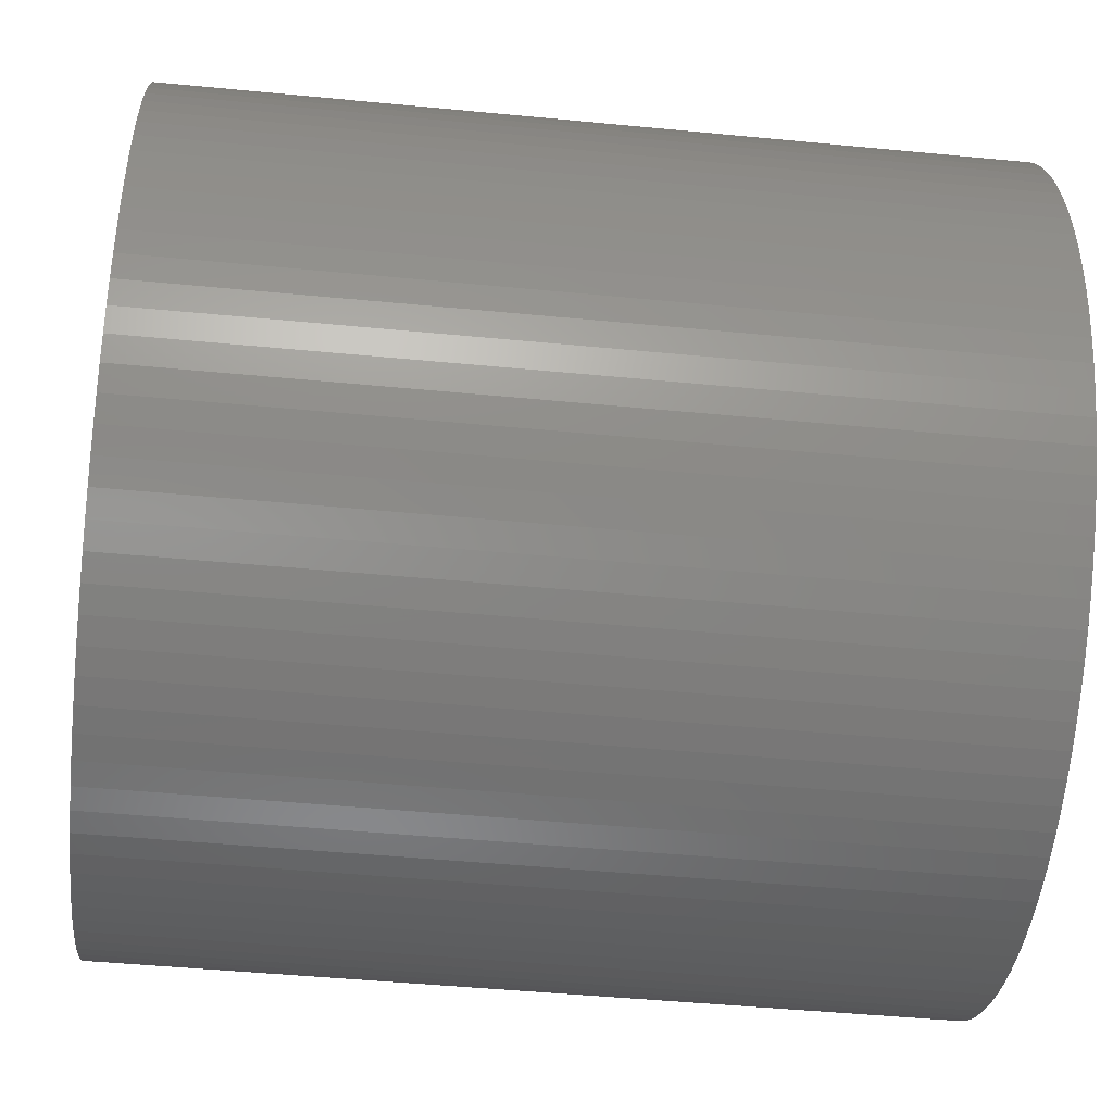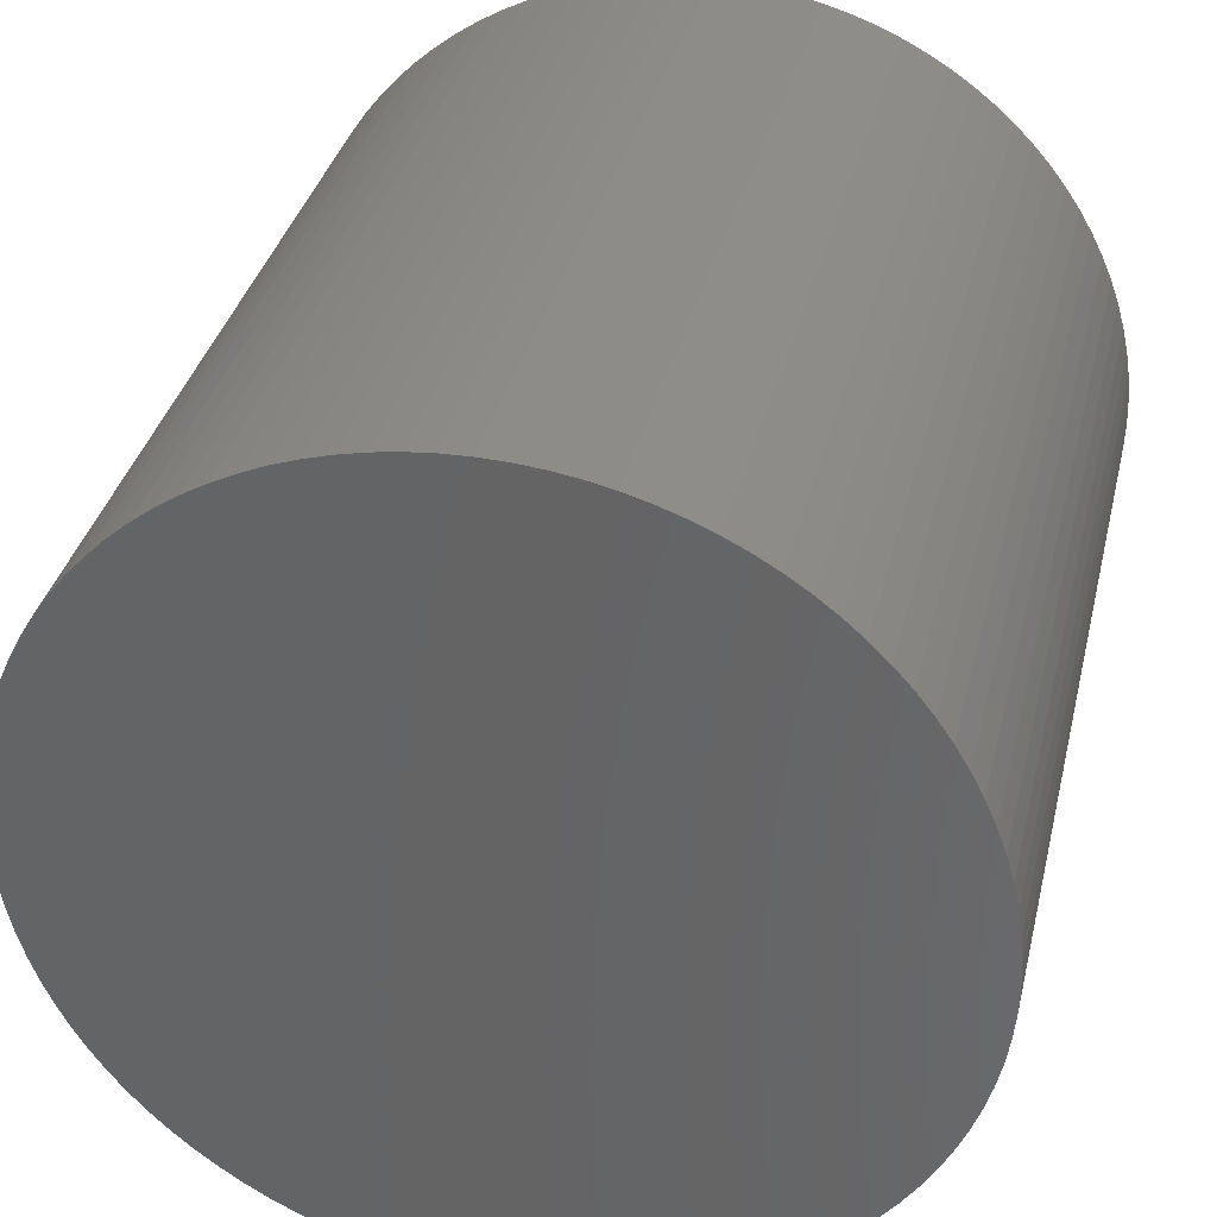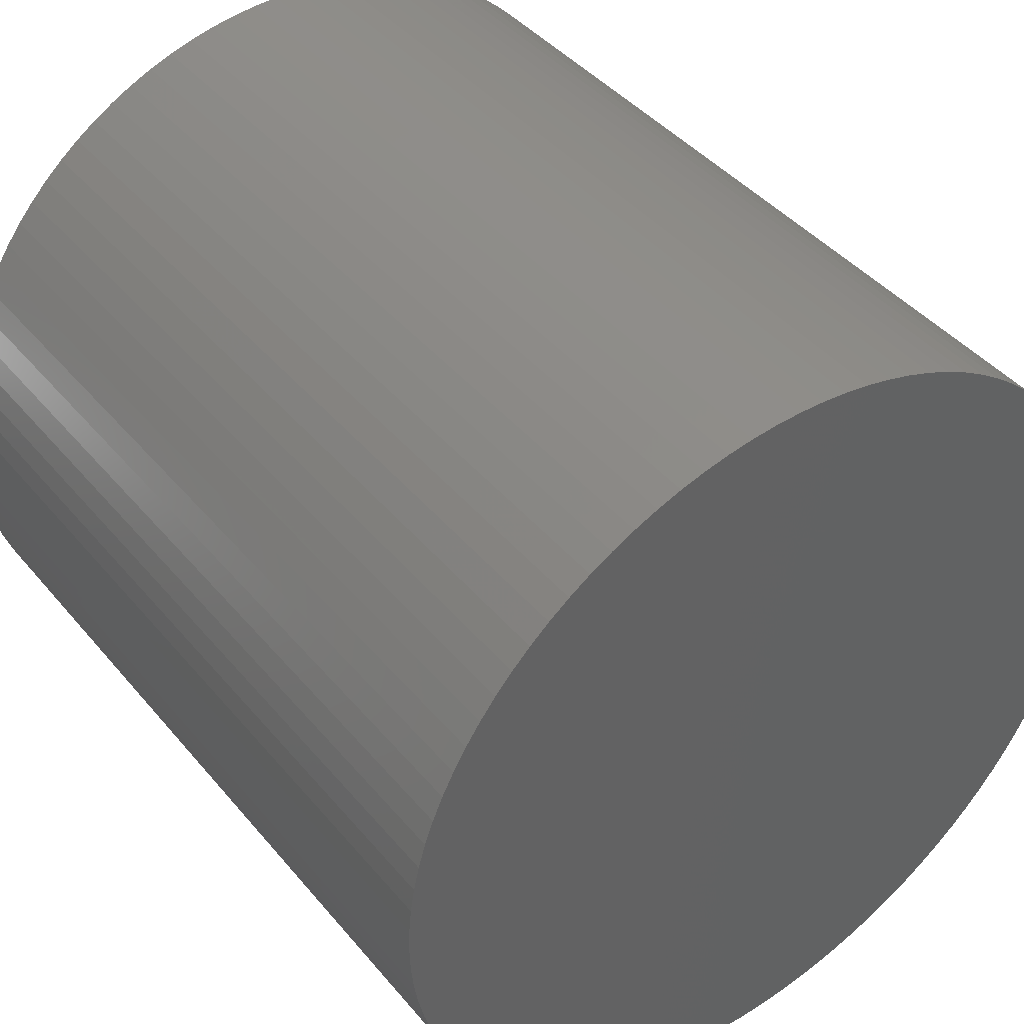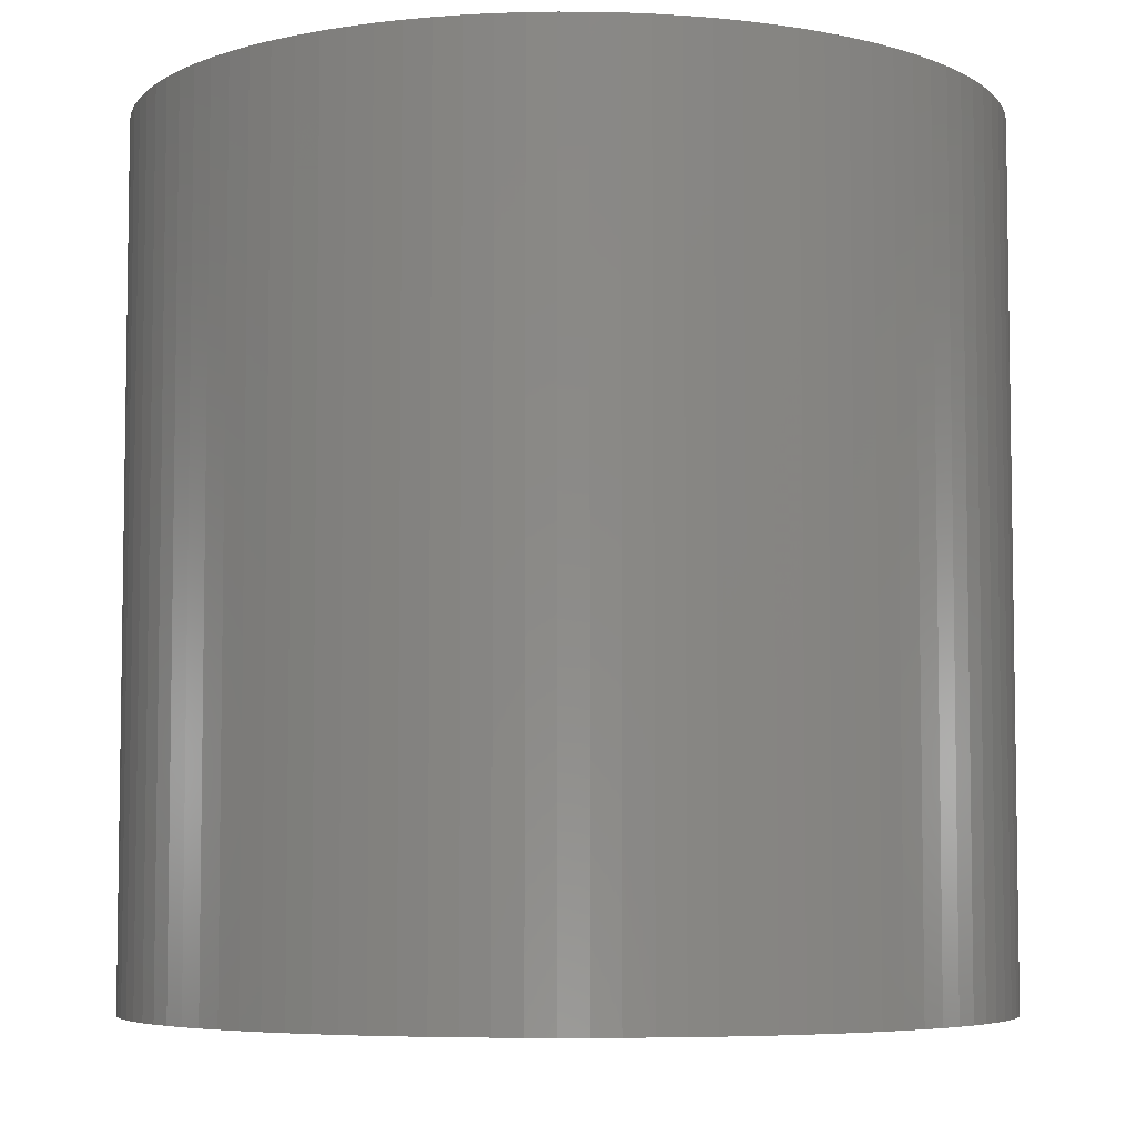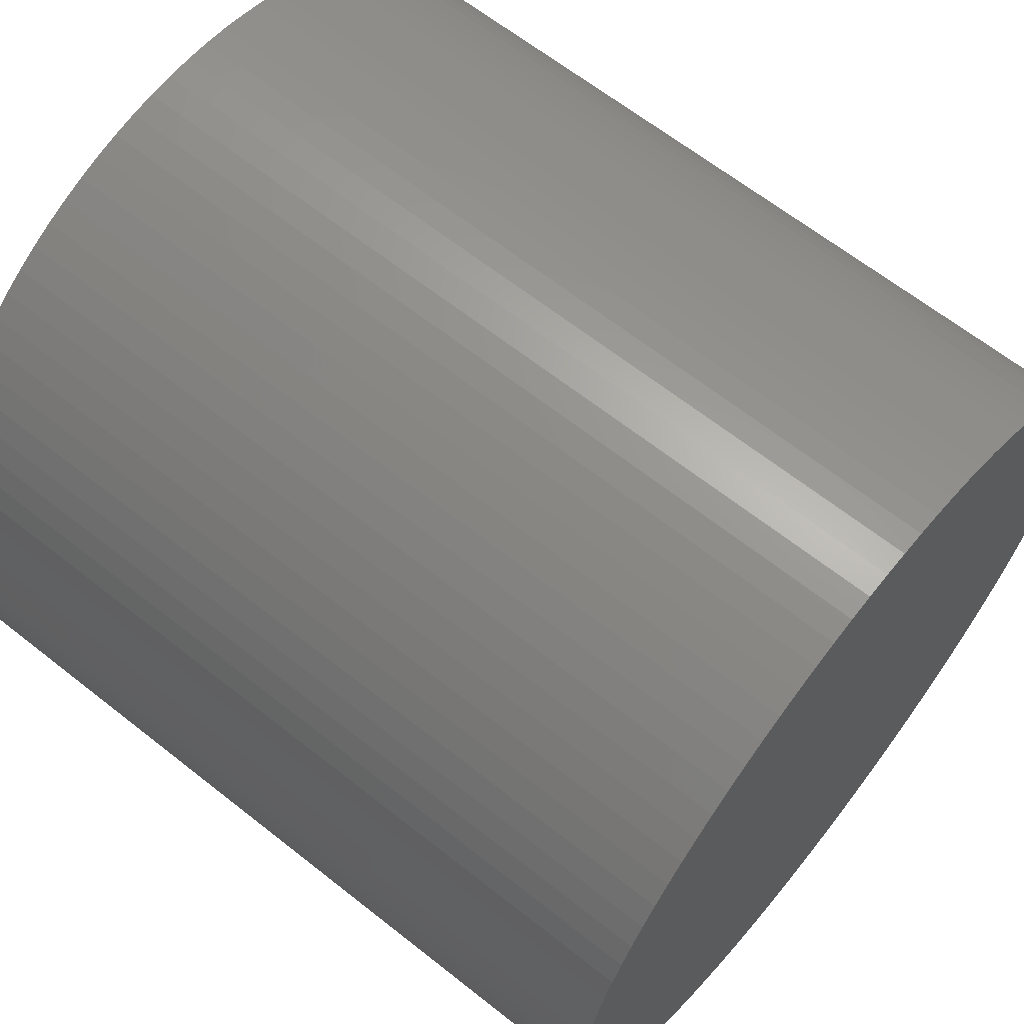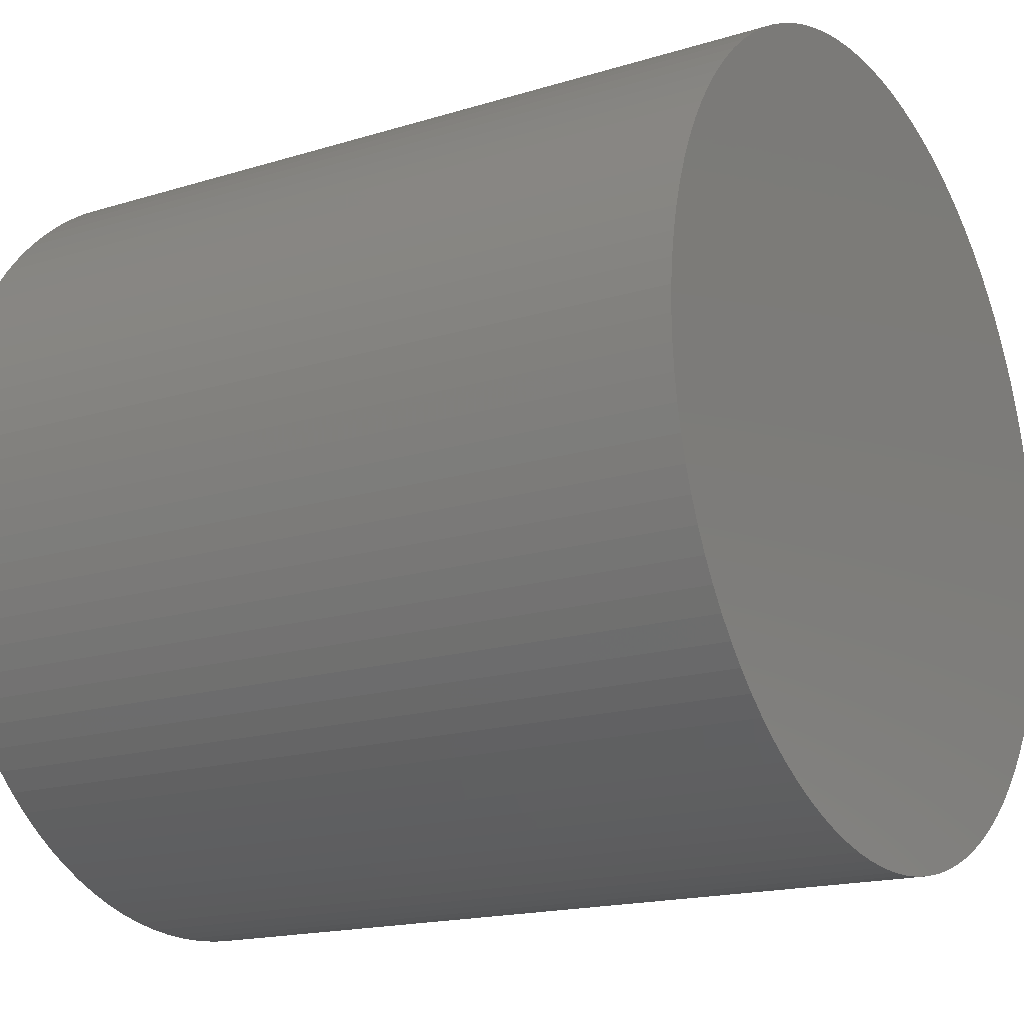
<metadata>
{"format":"stl","ext":"stl","renderer":"f3d","projection":"perspective","resolution":1024,"background":"white","views":[{"elev":-46.6,"azim":83.7,"up":"+Y"},{"elev":35.2,"azim":-166.9,"up":"+Y"},{"elev":42.0,"azim":-36.1,"up":"+Y"},{"elev":-5.8,"azim":-135.6,"up":"+Z"},{"elev":64.4,"azim":128.6,"up":"+Y"},{"elev":-17.1,"azim":-58.2,"up":"+Y"}]}
</metadata>
<code>
# stl→obj: 202 verts, 400 faces
v 10 0 0
v 9.98 0.6279 0
v 10 0 20
v 9.98 0.6279 20
v 9.921 1.253 0
v 9.921 1.253 20
v 9.823 1.874 0
v 9.823 1.874 20
v 9.686 2.487 0
v 9.686 2.487 20
v 9.511 3.09 0
v 9.511 3.09 20
v 9.298 3.681 0
v 9.298 3.681 20
v 9.048 4.258 0
v 9.048 4.258 20
v 8.763 4.817 0
v 8.763 4.817 20
v 8.443 5.358 0
v 8.443 5.358 20
v 8.09 5.878 0
v 8.09 5.878 20
v 7.705 6.374 0
v 7.705 6.374 20
v 7.29 6.846 0
v 7.29 6.846 20
v 6.845 7.29 0
v 6.845 7.29 20
v 6.374 7.705 0
v 6.374 7.705 20
v 5.878 8.09 0
v 5.878 8.09 20
v 5.358 8.443 0
v 5.358 8.443 20
v 4.818 8.763 0
v 4.818 8.763 20
v 4.258 9.048 0
v 4.258 9.048 20
v 3.681 9.298 0
v 3.681 9.298 20
v 3.09 9.511 0
v 3.09 9.511 20
v 2.487 9.686 0
v 2.487 9.686 20
v 1.874 9.823 0
v 1.874 9.823 20
v 1.253 9.921 0
v 1.253 9.921 20
v 0.6279 9.98 0
v 0.6279 9.98 20
v -1.941e-05 10 0
v -1.941e-05 10 20
v -0.6279 9.98 0
v -0.6279 9.98 20
v -1.253 9.921 0
v -1.253 9.921 20
v -1.874 9.823 0
v -1.874 9.823 20
v -2.487 9.686 0
v -2.487 9.686 20
v -3.09 9.511 0
v -3.09 9.511 20
v -3.681 9.298 0
v -3.681 9.298 20
v -4.258 9.048 0
v -4.258 9.048 20
v -4.818 8.763 0
v -4.818 8.763 20
v -5.358 8.443 0
v -5.358 8.443 20
v -5.878 8.09 0
v -5.878 8.09 20
v -6.374 7.705 0
v -6.374 7.705 20
v -6.845 7.29 0
v -6.845 7.29 20
v -7.29 6.845 0
v -7.29 6.845 20
v -7.705 6.374 0
v -7.705 6.374 20
v -8.09 5.878 0
v -8.09 5.878 20
v -8.443 5.358 0
v -8.443 5.358 20
v -8.763 4.817 0
v -8.763 4.817 20
v -9.048 4.258 0
v -9.048 4.258 20
v -9.298 3.681 0
v -9.298 3.681 20
v -9.511 3.09 0
v -9.511 3.09 20
v -9.686 2.487 0
v -9.686 2.487 20
v -9.823 1.874 0
v -9.823 1.874 20
v -9.921 1.253 0
v -9.921 1.253 20
v -9.98 0.6279 0
v -9.98 0.6279 20
v -10 -3.882e-05 0
v -10 -3.882e-05 20
v -9.98 -0.6279 0
v -9.98 -0.6279 20
v -9.921 -1.253 0
v -9.921 -1.253 20
v -9.823 -1.874 0
v -9.823 -1.874 20
v -9.686 -2.487 0
v -9.686 -2.487 20
v -9.511 -3.09 0
v -9.511 -3.09 20
v -9.298 -3.681 0
v -9.298 -3.681 20
v -9.048 -4.258 0
v -9.048 -4.258 20
v -8.763 -4.818 0
v -8.763 -4.818 20
v -8.443 -5.358 0
v -8.443 -5.358 20
v -8.09 -5.878 0
v -8.09 -5.878 20
v -7.705 -6.374 0
v -7.705 -6.374 20
v -7.29 -6.846 0
v -7.29 -6.846 20
v -6.845 -7.29 0
v -6.845 -7.29 20
v -6.374 -7.705 0
v -6.374 -7.705 20
v -5.878 -8.09 0
v -5.878 -8.09 20
v -5.358 -8.443 0
v -5.358 -8.443 20
v -4.817 -8.763 0
v -4.817 -8.763 20
v -4.258 -9.048 0
v -4.258 -9.048 20
v -3.681 -9.298 0
v -3.681 -9.298 20
v -3.09 -9.511 0
v -3.09 -9.511 20
v -2.487 -9.686 0
v -2.487 -9.686 20
v -1.874 -9.823 0
v -1.874 -9.823 20
v -1.253 -9.921 0
v -1.253 -9.921 20
v -0.6278 -9.98 0
v -0.6278 -9.98 20
v 5.823e-05 -10 0
v 5.823e-05 -10 20
v 0.628 -9.98 0
v 0.628 -9.98 20
v 1.253 -9.921 0
v 1.253 -9.921 20
v 1.874 -9.823 0
v 1.874 -9.823 20
v 2.487 -9.686 0
v 2.487 -9.686 20
v 3.09 -9.511 0
v 3.09 -9.511 20
v 3.681 -9.298 0
v 3.681 -9.298 20
v 4.258 -9.048 0
v 4.258 -9.048 20
v 4.818 -8.763 0
v 4.818 -8.763 20
v 5.358 -8.443 0
v 5.358 -8.443 20
v 5.878 -8.09 0
v 5.878 -8.09 20
v 6.374 -7.705 0
v 6.374 -7.705 20
v 6.846 -7.29 0
v 6.846 -7.29 20
v 7.29 -6.845 0
v 7.29 -6.845 20
v 7.705 -6.374 0
v 7.705 -6.374 20
v 8.09 -5.878 0
v 8.09 -5.878 20
v 8.443 -5.358 0
v 8.443 -5.358 20
v 8.763 -4.817 0
v 8.763 -4.817 20
v 9.048 -4.258 0
v 9.048 -4.258 20
v 9.298 -3.681 0
v 9.298 -3.681 20
v 9.511 -3.09 0
v 9.511 -3.09 20
v 9.686 -2.487 0
v 9.686 -2.487 20
v 9.823 -1.874 0
v 9.823 -1.874 20
v 9.921 -1.253 0
v 9.921 -1.253 20
v 9.98 -0.6278 0
v 9.98 -0.6278 20
v 0 0 0
v 0 0 20
f 1 2 3
f 2 4 3
f 2 5 4
f 5 6 4
f 5 7 6
f 7 8 6
f 7 9 8
f 9 10 8
f 9 11 10
f 11 12 10
f 11 13 12
f 13 14 12
f 13 15 14
f 15 16 14
f 15 17 16
f 17 18 16
f 17 19 18
f 19 20 18
f 19 21 20
f 21 22 20
f 21 23 22
f 23 24 22
f 23 25 24
f 25 26 24
f 25 27 26
f 27 28 26
f 27 29 28
f 29 30 28
f 29 31 30
f 31 32 30
f 31 33 32
f 33 34 32
f 33 35 34
f 35 36 34
f 35 37 36
f 37 38 36
f 37 39 38
f 39 40 38
f 39 41 40
f 41 42 40
f 41 43 42
f 43 44 42
f 43 45 44
f 45 46 44
f 45 47 46
f 47 48 46
f 47 49 48
f 49 50 48
f 49 51 50
f 51 52 50
f 51 53 52
f 53 54 52
f 53 55 54
f 55 56 54
f 55 57 56
f 57 58 56
f 57 59 58
f 59 60 58
f 59 61 60
f 61 62 60
f 61 63 62
f 63 64 62
f 63 65 64
f 65 66 64
f 65 67 66
f 67 68 66
f 67 69 68
f 69 70 68
f 69 71 70
f 71 72 70
f 71 73 72
f 73 74 72
f 73 75 74
f 75 76 74
f 75 77 76
f 77 78 76
f 77 79 78
f 79 80 78
f 79 81 80
f 81 82 80
f 81 83 82
f 83 84 82
f 83 85 84
f 85 86 84
f 85 87 86
f 87 88 86
f 87 89 88
f 89 90 88
f 89 91 90
f 91 92 90
f 91 93 92
f 93 94 92
f 93 95 94
f 95 96 94
f 95 97 96
f 97 98 96
f 97 99 98
f 99 100 98
f 99 101 100
f 101 102 100
f 101 103 102
f 103 104 102
f 103 105 104
f 105 106 104
f 105 107 106
f 107 108 106
f 107 109 108
f 109 110 108
f 109 111 110
f 111 112 110
f 111 113 112
f 113 114 112
f 113 115 114
f 115 116 114
f 115 117 116
f 117 118 116
f 117 119 118
f 119 120 118
f 119 121 120
f 121 122 120
f 121 123 122
f 123 124 122
f 123 125 124
f 125 126 124
f 125 127 126
f 127 128 126
f 127 129 128
f 129 130 128
f 129 131 130
f 131 132 130
f 131 133 132
f 133 134 132
f 133 135 134
f 135 136 134
f 135 137 136
f 137 138 136
f 137 139 138
f 139 140 138
f 139 141 140
f 141 142 140
f 141 143 142
f 143 144 142
f 143 145 144
f 145 146 144
f 145 147 146
f 147 148 146
f 147 149 148
f 149 150 148
f 149 151 150
f 151 152 150
f 151 153 152
f 153 154 152
f 153 155 154
f 155 156 154
f 155 157 156
f 157 158 156
f 157 159 158
f 159 160 158
f 159 161 160
f 161 162 160
f 161 163 162
f 163 164 162
f 163 165 164
f 165 166 164
f 165 167 166
f 167 168 166
f 167 169 168
f 169 170 168
f 169 171 170
f 171 172 170
f 171 173 172
f 173 174 172
f 173 175 174
f 175 176 174
f 175 177 176
f 177 178 176
f 177 179 178
f 179 180 178
f 179 181 180
f 181 182 180
f 181 183 182
f 183 184 182
f 183 185 184
f 185 186 184
f 185 187 186
f 187 188 186
f 187 189 188
f 189 190 188
f 189 191 190
f 191 192 190
f 191 193 192
f 193 194 192
f 193 195 194
f 195 196 194
f 195 197 196
f 197 198 196
f 197 199 198
f 199 200 198
f 199 1 200
f 1 3 200
f 1 201 2
f 2 201 5
f 5 201 7
f 7 201 9
f 9 201 11
f 11 201 13
f 13 201 15
f 15 201 17
f 17 201 19
f 19 201 21
f 21 201 23
f 23 201 25
f 25 201 27
f 27 201 29
f 29 201 31
f 31 201 33
f 33 201 35
f 35 201 37
f 37 201 39
f 39 201 41
f 41 201 43
f 43 201 45
f 45 201 47
f 47 201 49
f 49 201 51
f 51 201 53
f 53 201 55
f 55 201 57
f 57 201 59
f 59 201 61
f 61 201 63
f 63 201 65
f 65 201 67
f 67 201 69
f 69 201 71
f 71 201 73
f 73 201 75
f 75 201 77
f 77 201 79
f 79 201 81
f 81 201 83
f 83 201 85
f 85 201 87
f 87 201 89
f 89 201 91
f 91 201 93
f 93 201 95
f 95 201 97
f 97 201 99
f 99 201 101
f 101 201 103
f 103 201 105
f 105 201 107
f 107 201 109
f 109 201 111
f 111 201 113
f 113 201 115
f 115 201 117
f 117 201 119
f 119 201 121
f 121 201 123
f 123 201 125
f 125 201 127
f 127 201 129
f 129 201 131
f 131 201 133
f 133 201 135
f 135 201 137
f 137 201 139
f 139 201 141
f 141 201 143
f 143 201 145
f 145 201 147
f 147 201 149
f 149 201 151
f 151 201 153
f 153 201 155
f 155 201 157
f 157 201 159
f 159 201 161
f 161 201 163
f 163 201 165
f 165 201 167
f 167 201 169
f 169 201 171
f 171 201 173
f 173 201 175
f 175 201 177
f 177 201 179
f 179 201 181
f 181 201 183
f 183 201 185
f 185 201 187
f 187 201 189
f 189 201 191
f 191 201 193
f 193 201 195
f 195 201 197
f 197 201 199
f 199 201 1
f 3 4 202
f 4 6 202
f 6 8 202
f 8 10 202
f 10 12 202
f 12 14 202
f 14 16 202
f 16 18 202
f 18 20 202
f 20 22 202
f 22 24 202
f 24 26 202
f 26 28 202
f 28 30 202
f 30 32 202
f 32 34 202
f 34 36 202
f 36 38 202
f 38 40 202
f 40 42 202
f 42 44 202
f 44 46 202
f 46 48 202
f 48 50 202
f 50 52 202
f 52 54 202
f 54 56 202
f 56 58 202
f 58 60 202
f 60 62 202
f 62 64 202
f 64 66 202
f 66 68 202
f 68 70 202
f 70 72 202
f 72 74 202
f 74 76 202
f 76 78 202
f 78 80 202
f 80 82 202
f 82 84 202
f 84 86 202
f 86 88 202
f 88 90 202
f 90 92 202
f 92 94 202
f 94 96 202
f 96 98 202
f 98 100 202
f 100 102 202
f 102 104 202
f 104 106 202
f 106 108 202
f 108 110 202
f 110 112 202
f 112 114 202
f 114 116 202
f 116 118 202
f 118 120 202
f 120 122 202
f 122 124 202
f 124 126 202
f 126 128 202
f 128 130 202
f 130 132 202
f 132 134 202
f 134 136 202
f 136 138 202
f 138 140 202
f 140 142 202
f 142 144 202
f 144 146 202
f 146 148 202
f 148 150 202
f 150 152 202
f 152 154 202
f 154 156 202
f 156 158 202
f 158 160 202
f 160 162 202
f 162 164 202
f 164 166 202
f 166 168 202
f 168 170 202
f 170 172 202
f 172 174 202
f 174 176 202
f 176 178 202
f 178 180 202
f 180 182 202
f 182 184 202
f 184 186 202
f 186 188 202
f 188 190 202
f 190 192 202
f 192 194 202
f 194 196 202
f 196 198 202
f 198 200 202
f 200 3 202

</code>
